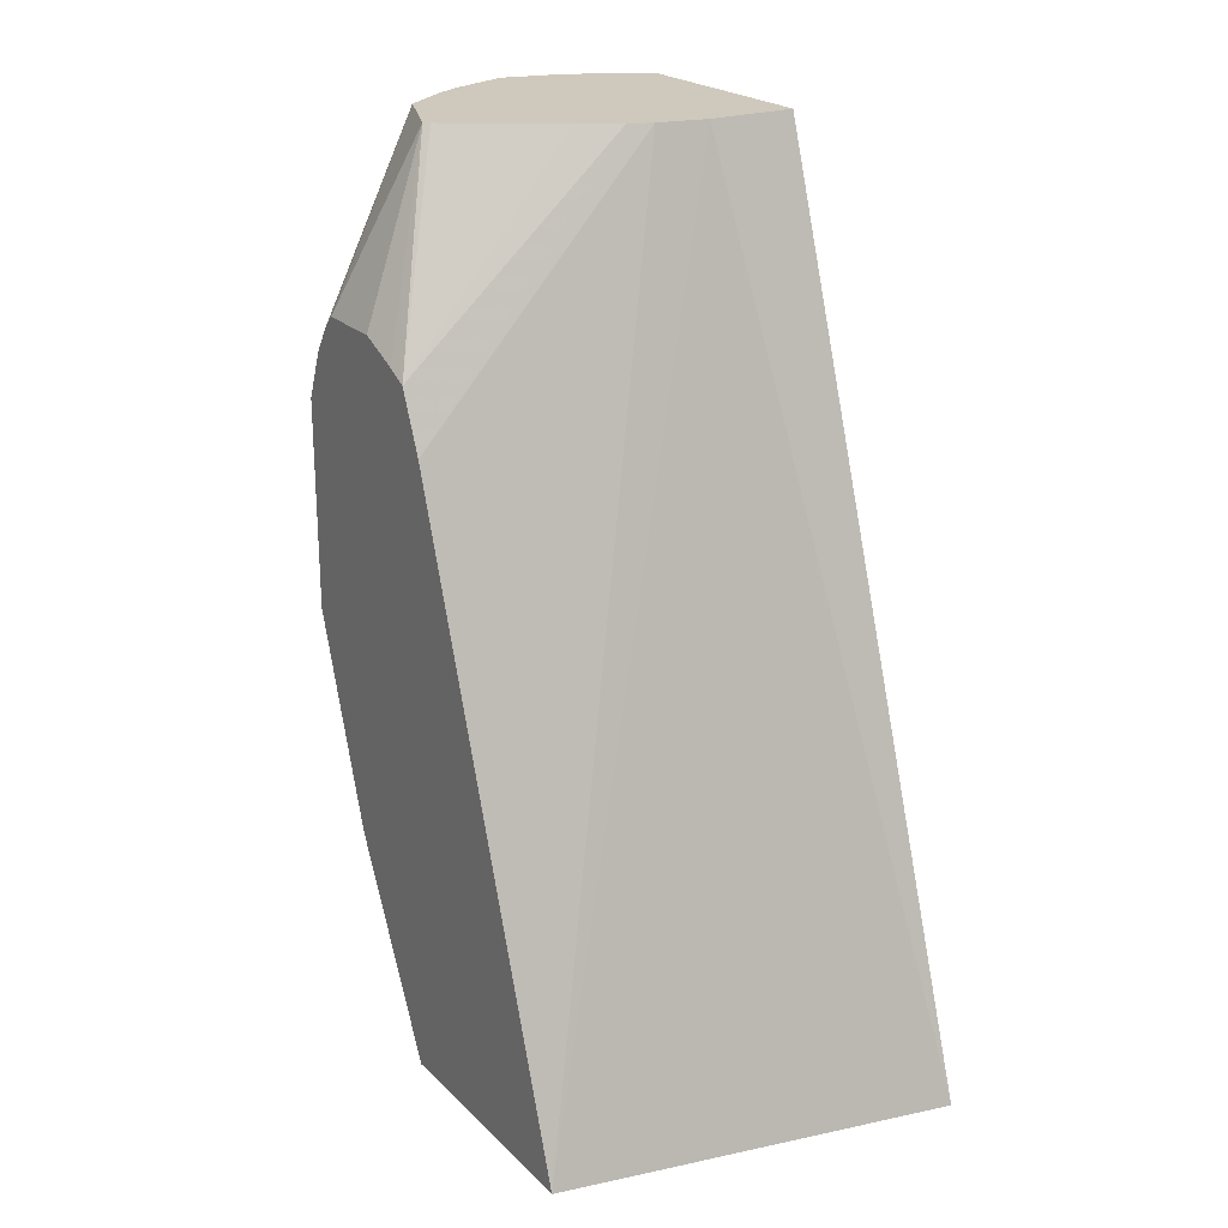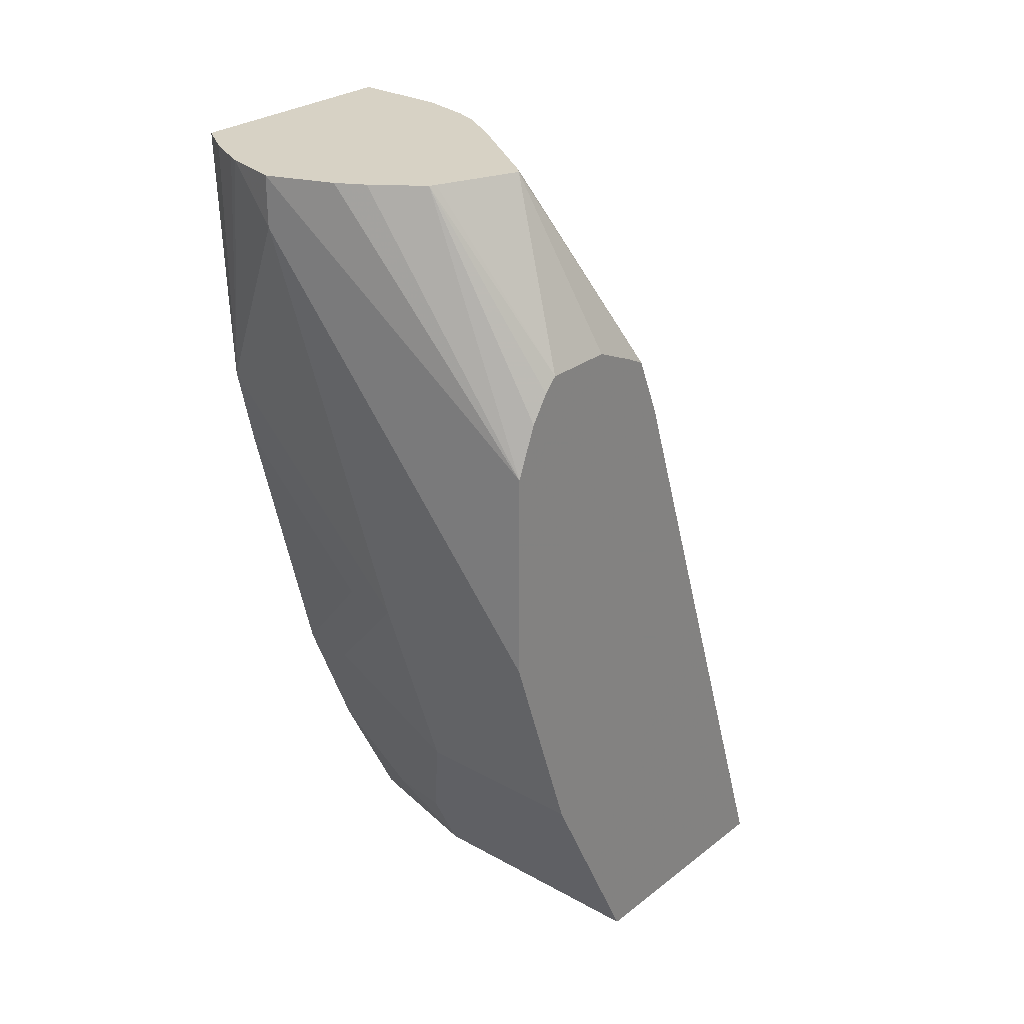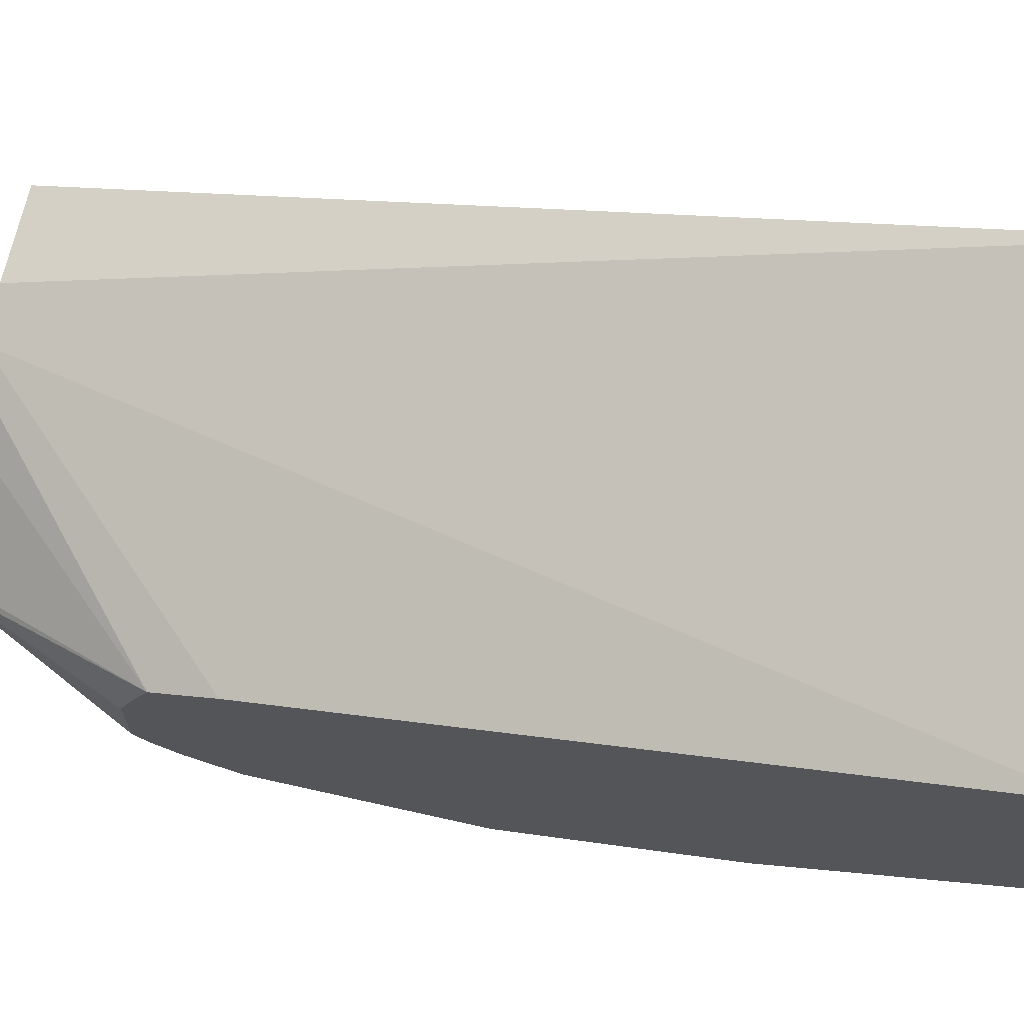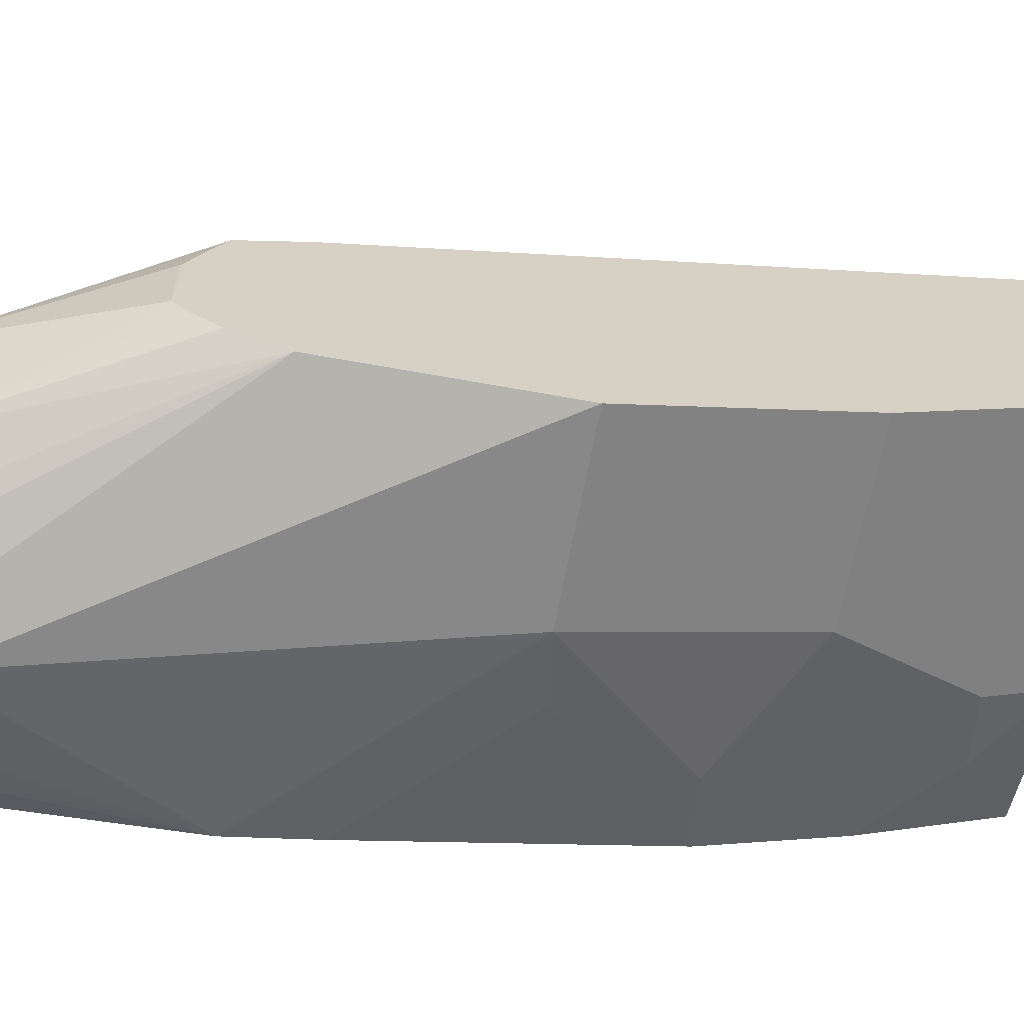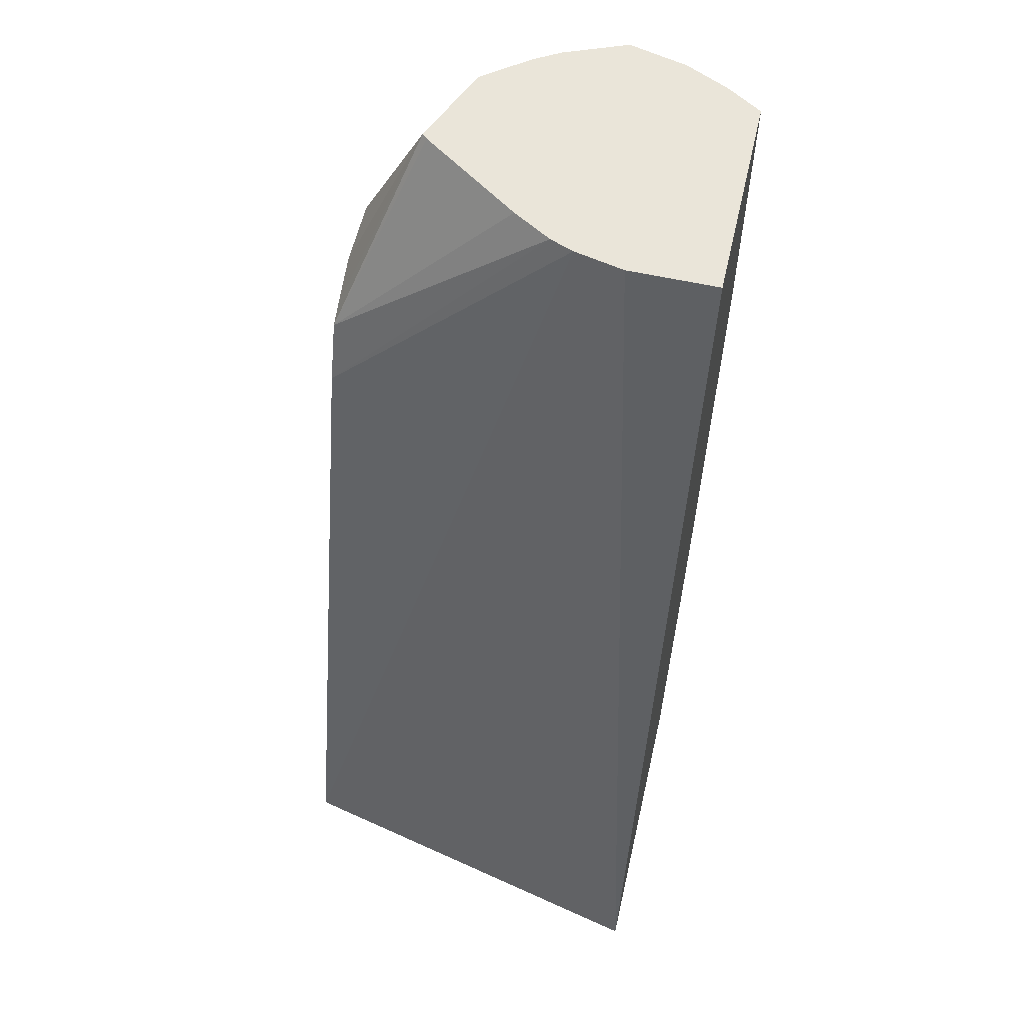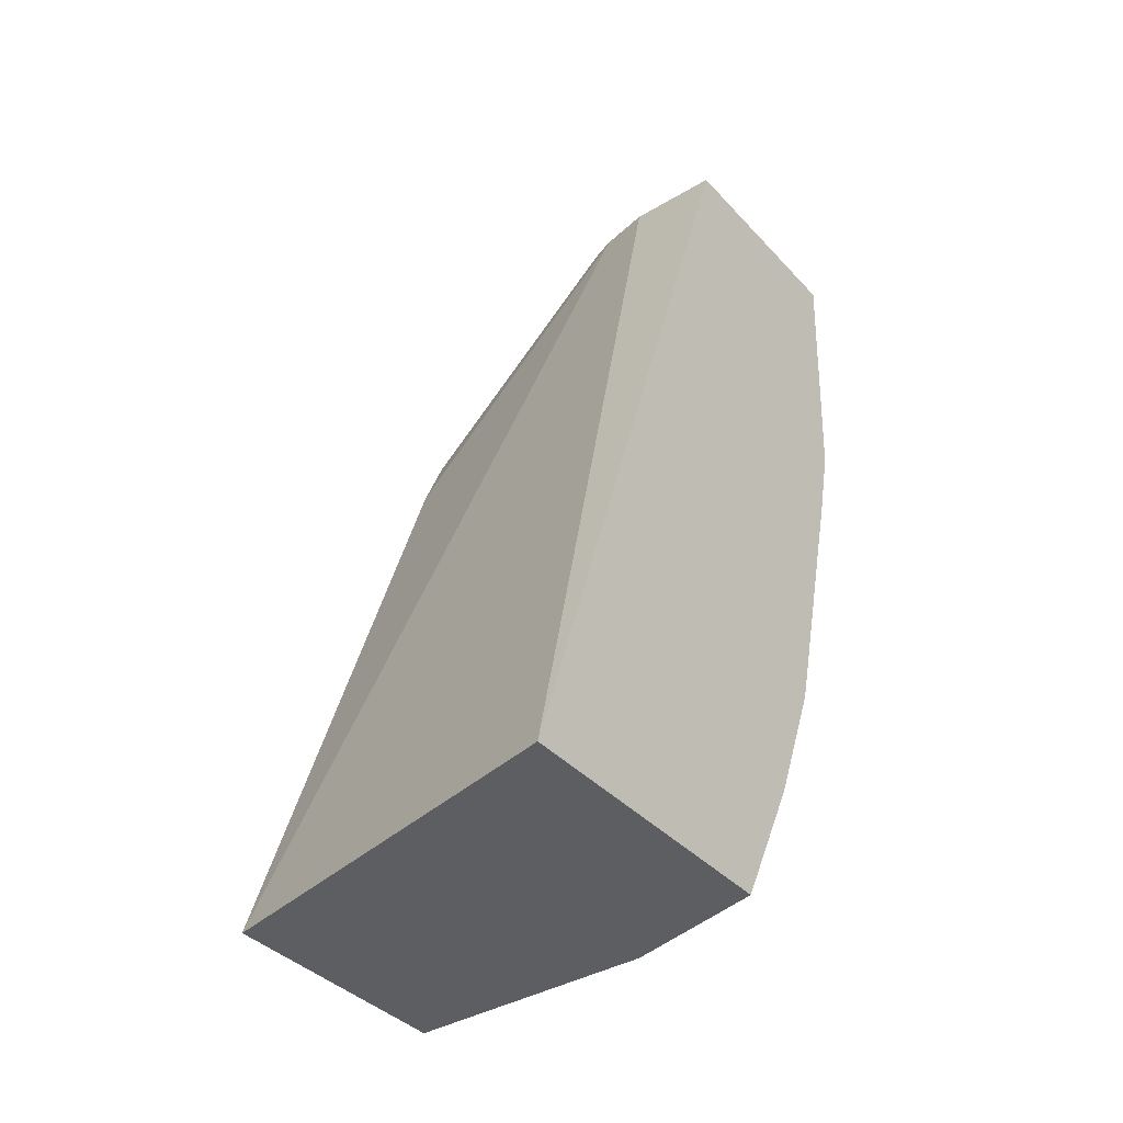
<metadata>
{"format":"obj","ext":"obj","renderer":"f3d","projection":"perspective","resolution":1024,"background":"white","views":[{"elev":22.5,"azim":-32.5,"up":"+Y"},{"elev":27.4,"azim":-139.5,"up":"+Y"},{"elev":68.9,"azim":-77.3,"up":"+Z"},{"elev":-64.2,"azim":-100.4,"up":"+Z"},{"elev":58.1,"azim":12.9,"up":"+Y"},{"elev":-38.1,"azim":37.1,"up":"+Y"}]}
</metadata>
<code>
v 0.1625 -0.2912 -0.4811
v -0.01758 -0.2912 -0.5202
v 0.1625 -0.2912 -0.6176
v 0.1625 0.1207 -0.617
v 0.1207 0.1207 -0.6171
v -0.01758 -0.2912 -0.6339
v 0.09742 0.1207 -0.6223
v -0.01758 -3.027e-05 -0.6171
v 0.1077 -0.2912 -0.6313
v 0.1299 -0.2639 -0.6414
v 0.1625 -0.2489 -0.6387
v 0.1625 0.1207 -0.7196
v 0.09742 -0.2912 -0.6339
v -0.01758 -0.2066 -0.6762
v 0.08628 0.1207 -0.6266
v -0.01758 0.02751 -0.6286
v 0.09742 -0.2598 -0.6495
v 0.06496 -0.1949 -0.682
v 0.1625 -0.2273 -0.6495
v 0.1457 0.1207 -0.7303
v 0.1625 0.000131 -0.7145
v -0.01758 -0.1949 -0.682
v 0.06812 0.1207 -0.6375
v 0.02084 0.1207 -0.6704
v 0.01839 0.1207 -0.6728
v -0.01758 0.03247 -0.6386
v 0.1299 -0.1624 -0.682
v 0.1624 -0.1664 -0.6739
v 0.06496 -0.0974 -0.7145
v 0.1625 -0.1665 -0.6738
v 0.1285 0.1207 -0.7385
v 0.1625 -0.0366 -0.7063
v 0.1624 -0.03656 -0.7064
v 0.1624 -3.027e-05 -0.7145
v 0.09742 0.09742 -0.747
v 0.124 0.1207 -0.7403
v -0.01758 -0.0974 -0.7145
v 0.03334 0.1207 -0.7091
v -0.01758 0.04126 -0.6908
v -0.01758 0.04126 -0.6583
v 0.09742 -0.1015 -0.7064
v 0.09742 -0.06498 -0.7145
v 0.09742 0.1207 -0.747
v -0.01758 -3.027e-05 -0.7145
v 0.03462 0.1207 -0.712
v -0.01758 0.03513 -0.6969
v 0.06803 0.1207 -0.7352
v -0.01758 0.02299 -0.705
v 0.05578 0.1207 -0.7279
f 18 37 29
f 18 29 27
f 19 28 30
f 21 35 36
f 21 32 33
f 21 33 34
f 21 34 35
f 20 21 31
f 18 22 37
f 45 48 46
f 18 27 28
f 16 25 26
f 16 24 25
f 16 23 24
f 15 23 16
f 14 22 18
f 13 18 17
f 13 14 18
f 21 36 31
f 10 19 11
f 18 28 19
f 25 38 39
f 33 41 42
f 25 40 26
f 10 18 19
f 44 49 47
f 44 45 49
f 44 48 45
f 43 44 47
f 39 45 46
f 38 45 39
f 35 43 36
f 35 44 43
f 25 39 40
f 35 37 44
f 33 42 34
f 30 33 32
f 29 42 41
f 29 35 42
f 29 37 35
f 28 33 30
f 28 41 33
f 28 29 41
f 27 29 28
f 34 42 35
f 10 17 18
f 12 21 20
f 9 13 10
f 2 39 46
f 2 40 39
f 2 26 40
f 2 16 26
f 2 8 16
f 2 7 8
f 2 5 7
f 1 5 2
f 1 4 5
f 2 46 48
f 1 12 4
f 1 30 32
f 1 19 30
f 1 11 19
f 1 3 11
f 1 9 3
f 1 13 9
f 1 6 13
f 1 2 6
f 10 13 17
f 1 32 21
f 2 48 44
f 1 21 12
f 2 37 22
f 8 15 16
f 2 44 37
f 7 15 8
f 6 14 13
f 4 7 5
f 4 15 7
f 4 24 23
f 4 25 24
f 4 38 25
f 4 45 38
f 4 23 15
f 4 47 49
f 4 43 47
f 4 36 43
f 4 31 36
f 4 20 31
f 4 12 20
f 3 10 11
f 3 9 10
f 4 49 45
f 2 14 6
f 2 22 14

</code>
